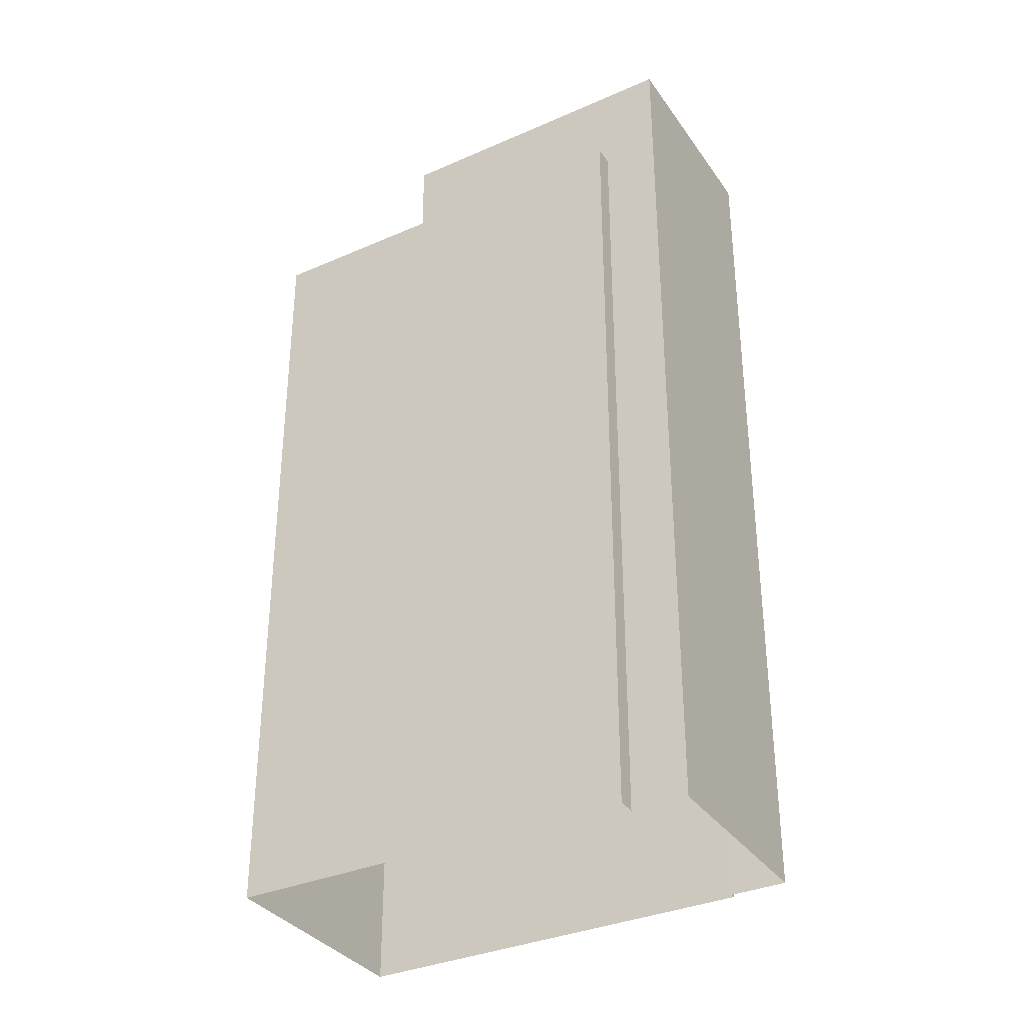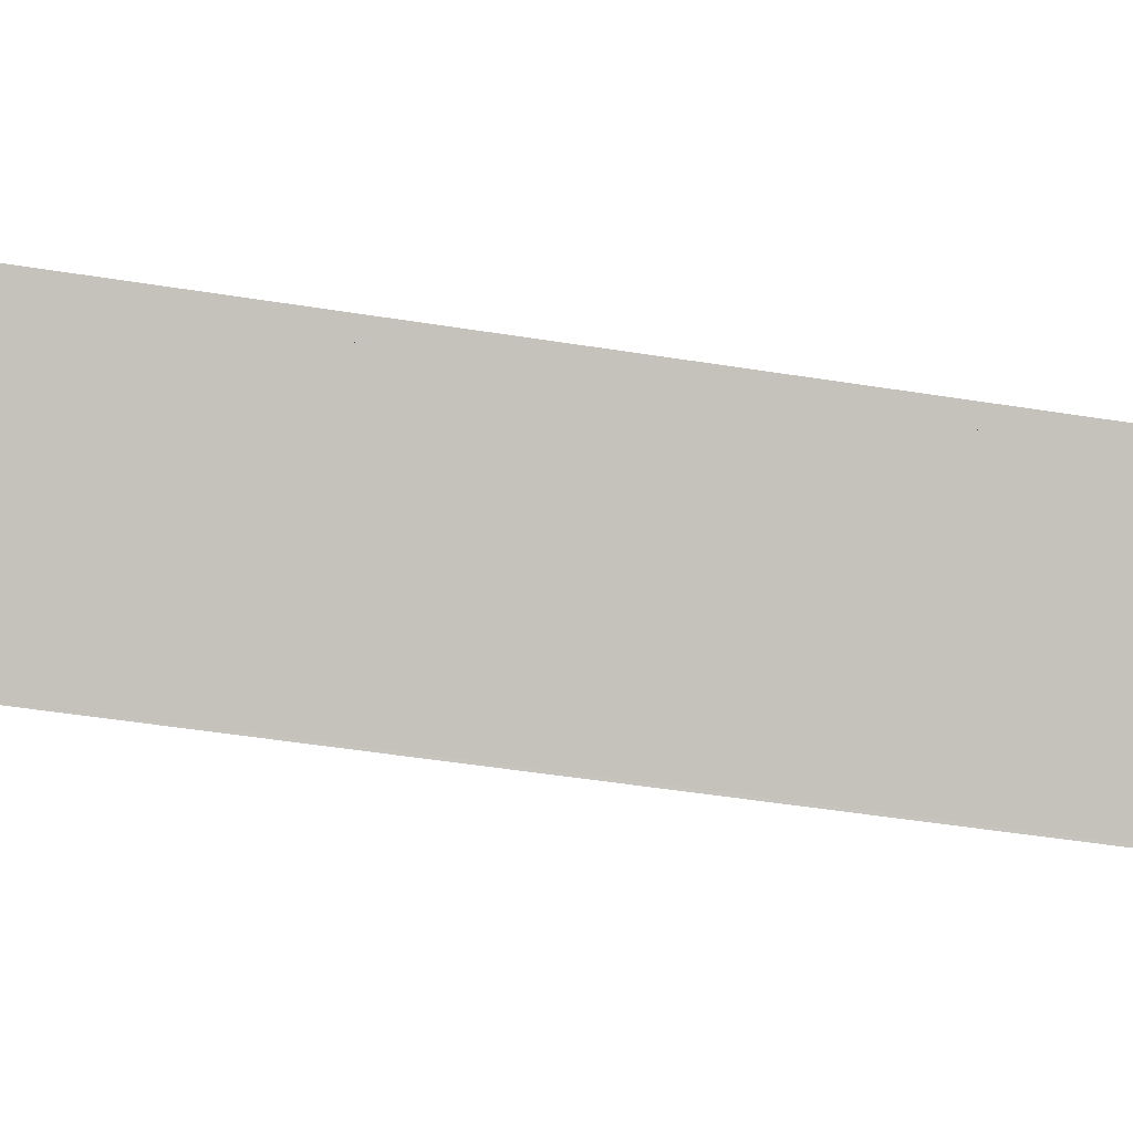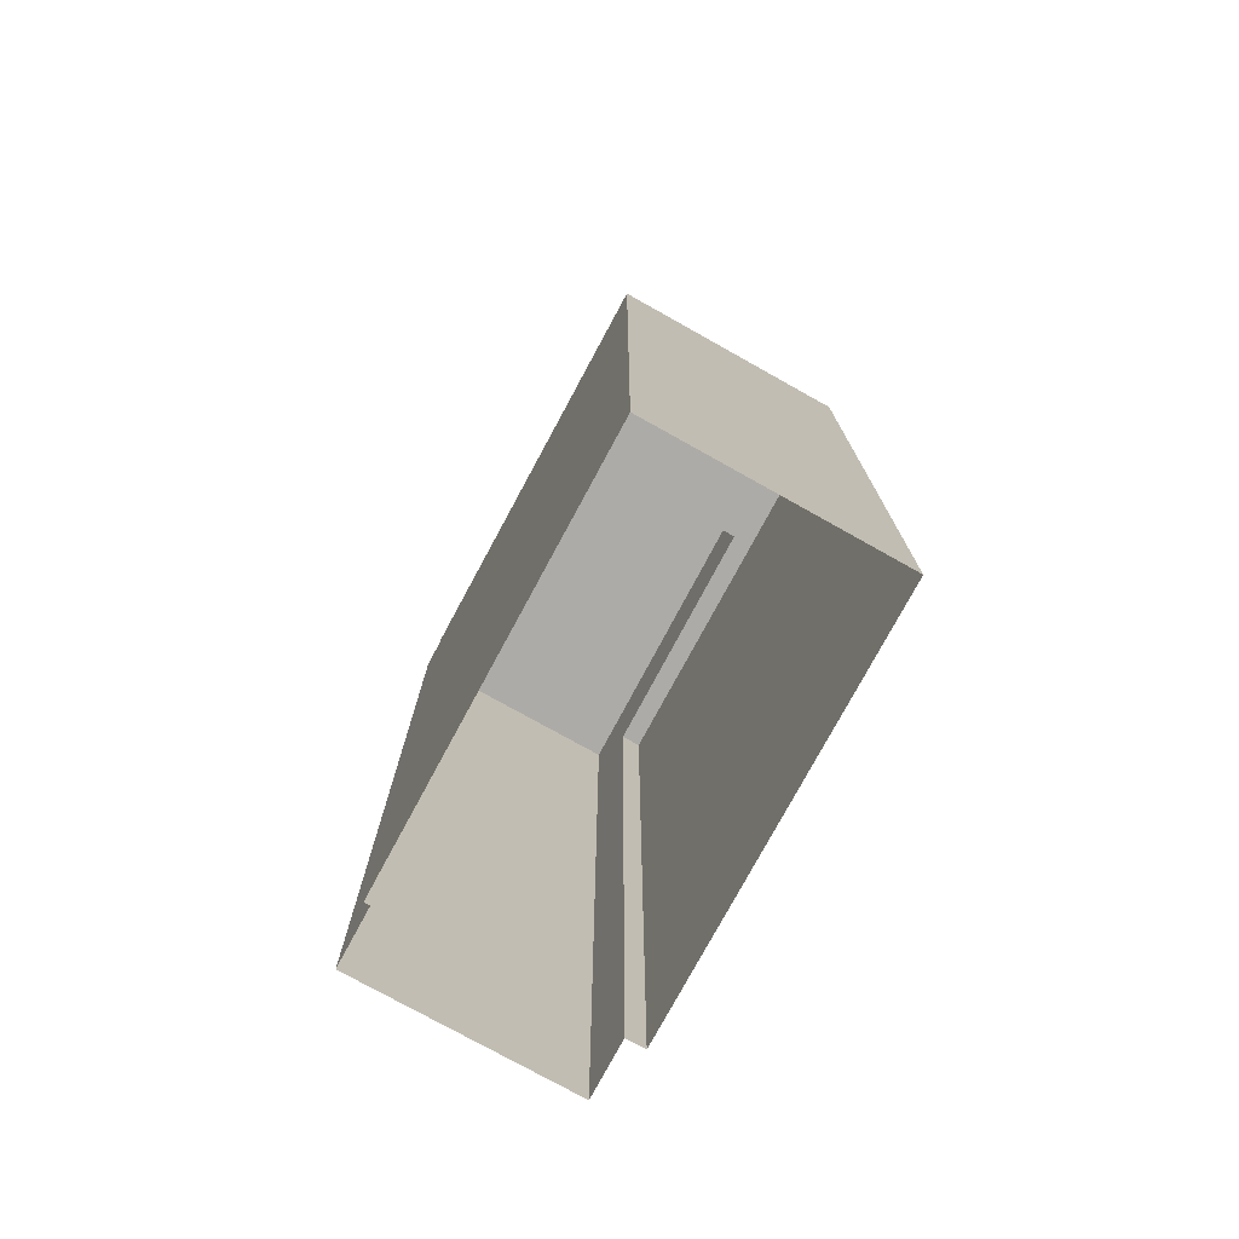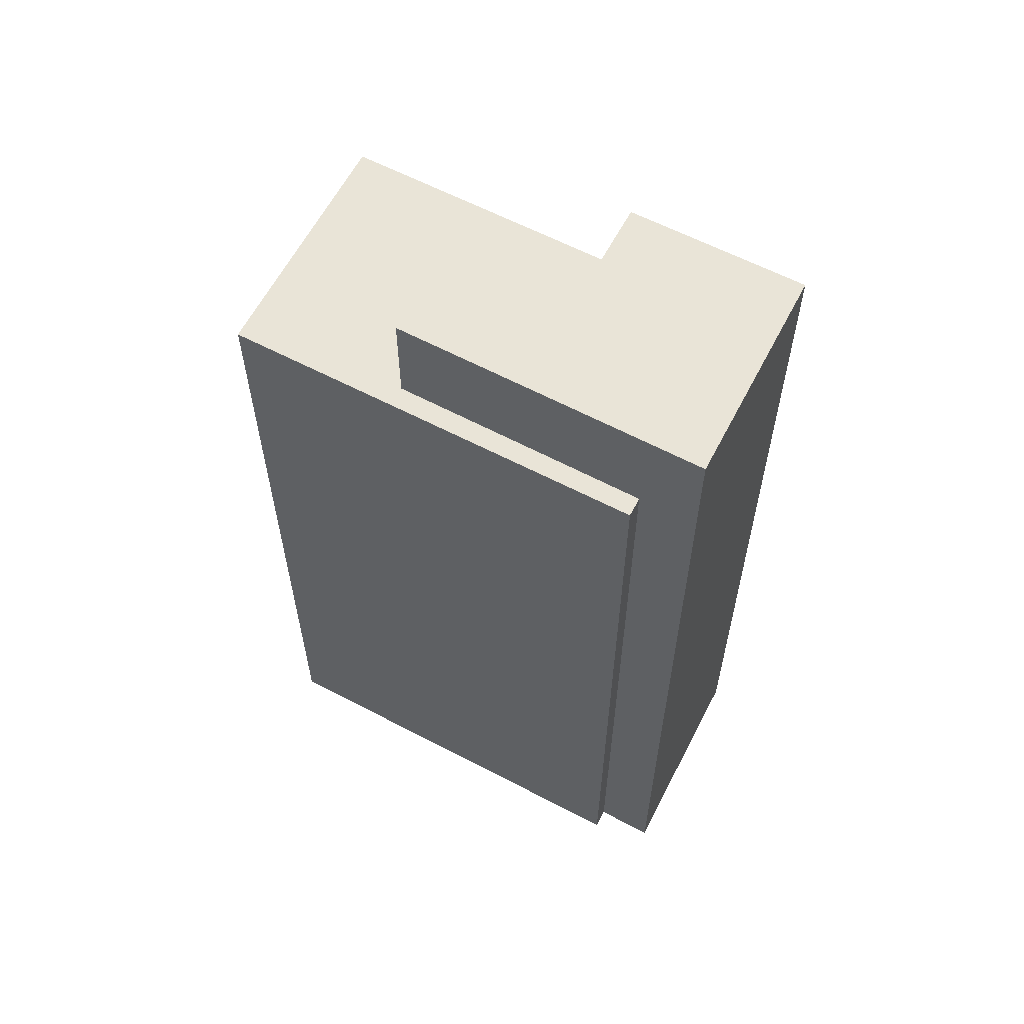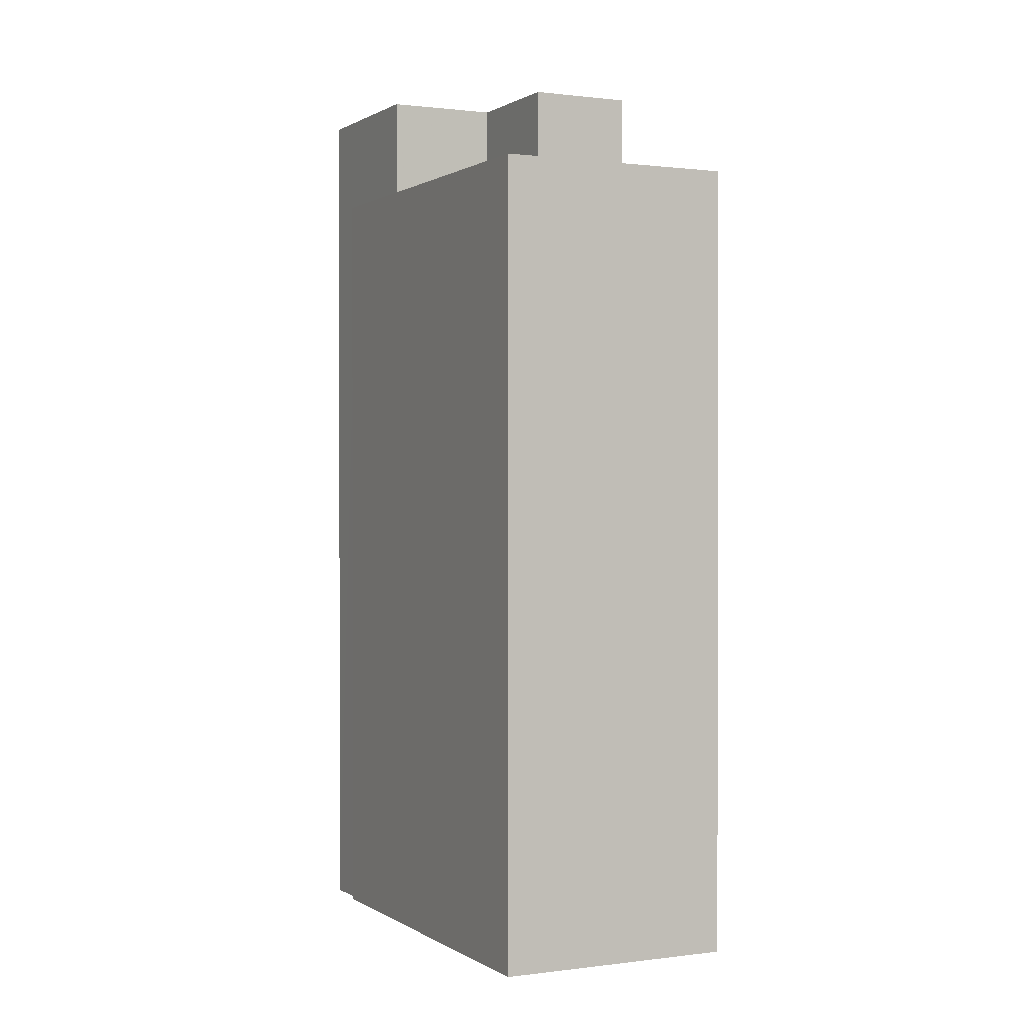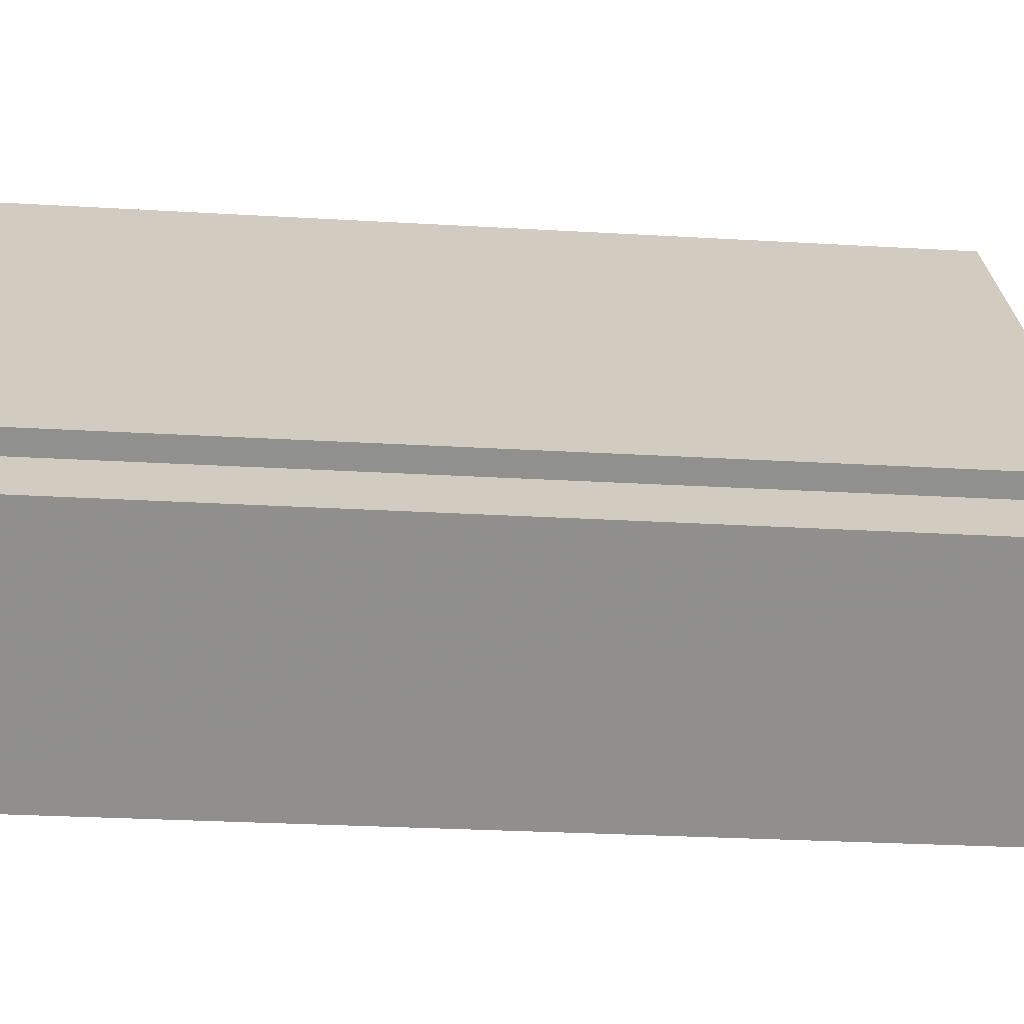
<metadata>
{"format":"obj","ext":"obj","renderer":"f3d","projection":"perspective","resolution":1024,"background":"white","views":[{"elev":-34.2,"azim":-102.1,"up":"+Z"},{"elev":-46.7,"azim":-100.4,"up":"+Y"},{"elev":-76.4,"azim":109.0,"up":"+Z"},{"elev":61.0,"azim":-104.5,"up":"+Z"},{"elev":0.6,"azim":111.5,"up":"+Z"},{"elev":-23.4,"azim":-96.0,"up":"+Y"}]}
</metadata>
<code>
v -1.157e+04 -3.818e+04 13.58
v -1.157e+04 -3.817e+04 13.58
v -1.157e+04 -3.818e+04 13.58
v -1.157e+04 -3.818e+04 13.58
v -1.157e+04 -3.818e+04 13.58
v -1.156e+04 -3.817e+04 13.58
v -1.157e+04 -3.817e+04 13.58
v -1.157e+04 -3.817e+04 13.58
v -1.157e+04 -3.817e+04 32.37
v -1.157e+04 -3.817e+04 32.37
v -1.157e+04 -3.817e+04 32.37
v -1.157e+04 -3.817e+04 32.37
v -1.157e+04 -3.817e+04 32.37
v -1.156e+04 -3.817e+04 32.37
v -1.157e+04 -3.818e+04 32.37
v -1.157e+04 -3.818e+04 32.37
v -1.157e+04 -3.818e+04 32.37
v -1.157e+04 -3.817e+04 32.37
v -1.157e+04 -3.817e+04 34.71
v -1.157e+04 -3.818e+04 34.71
v -1.157e+04 -3.818e+04 34.71
v -1.157e+04 -3.818e+04 34.71
v -1.157e+04 -3.817e+04 34.71
v -1.157e+04 -3.817e+04 34.71
f 1 2 3
f 3 2 4
f 5 4 6
f 2 7 8
f 6 2 8
f 4 2 6
f 9 10 11
f 11 10 12
f 12 13 14
f 15 16 17
f 14 16 15
f 13 18 16
f 12 10 13
f 13 16 14
f 19 20 21
f 21 22 19
f 23 20 19
f 24 23 19
f 11 12 8
f 7 11 8
f 12 6 8
f 12 14 6
f 15 5 6
f 14 15 6
f 17 5 15
f 17 4 5
f 2 11 7
f 2 9 11
f 23 9 20
f 20 9 1
f 23 10 9
f 1 9 2
f 16 22 17
f 4 17 3
f 3 17 21
f 17 22 21
f 20 1 3
f 21 20 3
f 13 23 24
f 13 10 23
f 13 24 19
f 18 13 19
f 16 19 22
f 16 18 19

</code>
